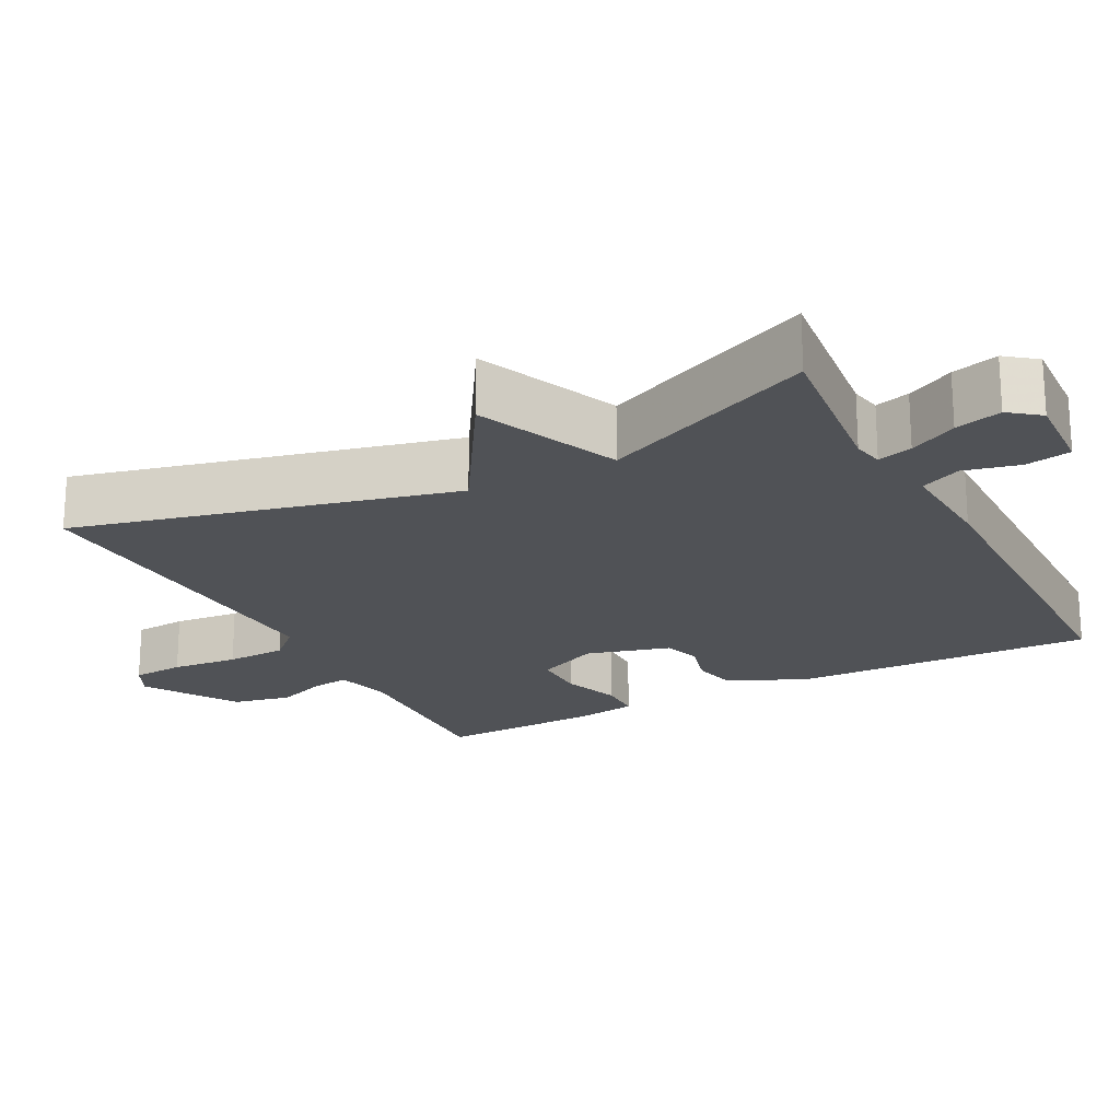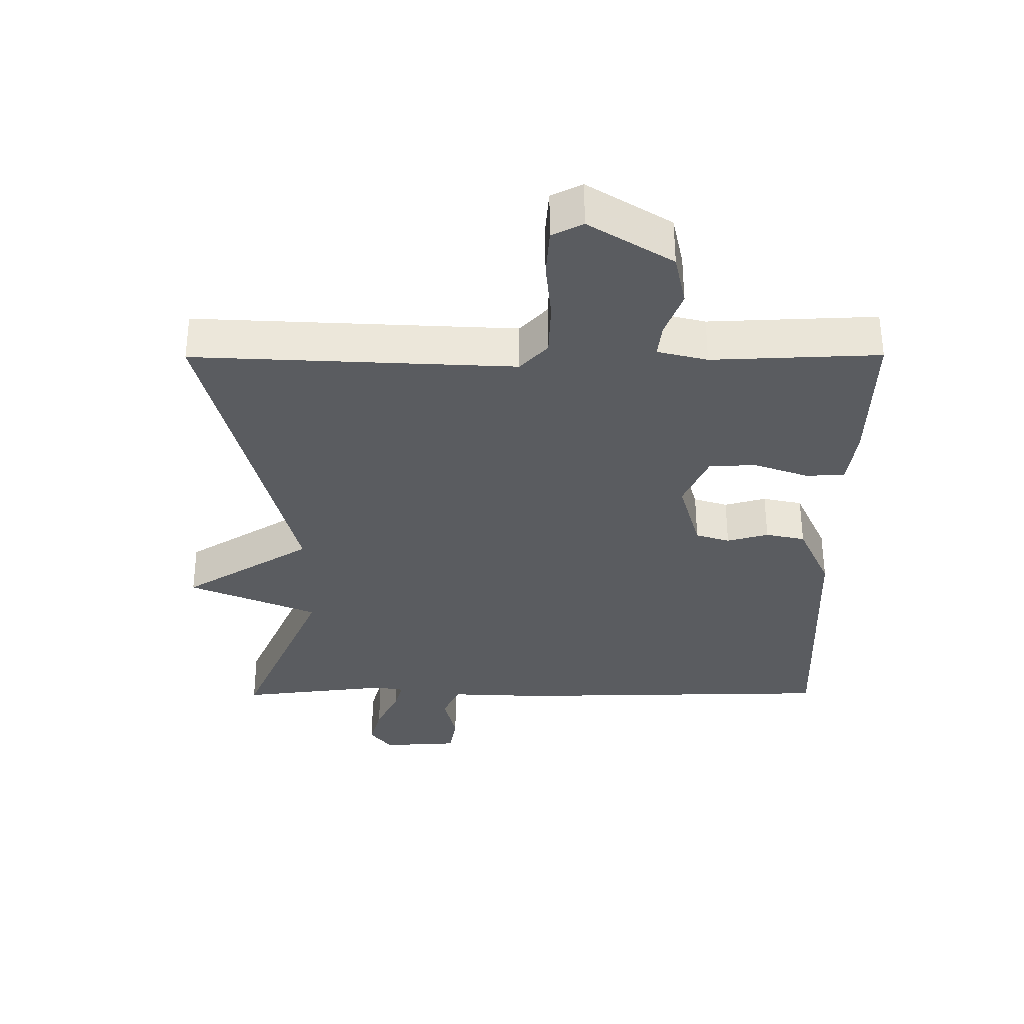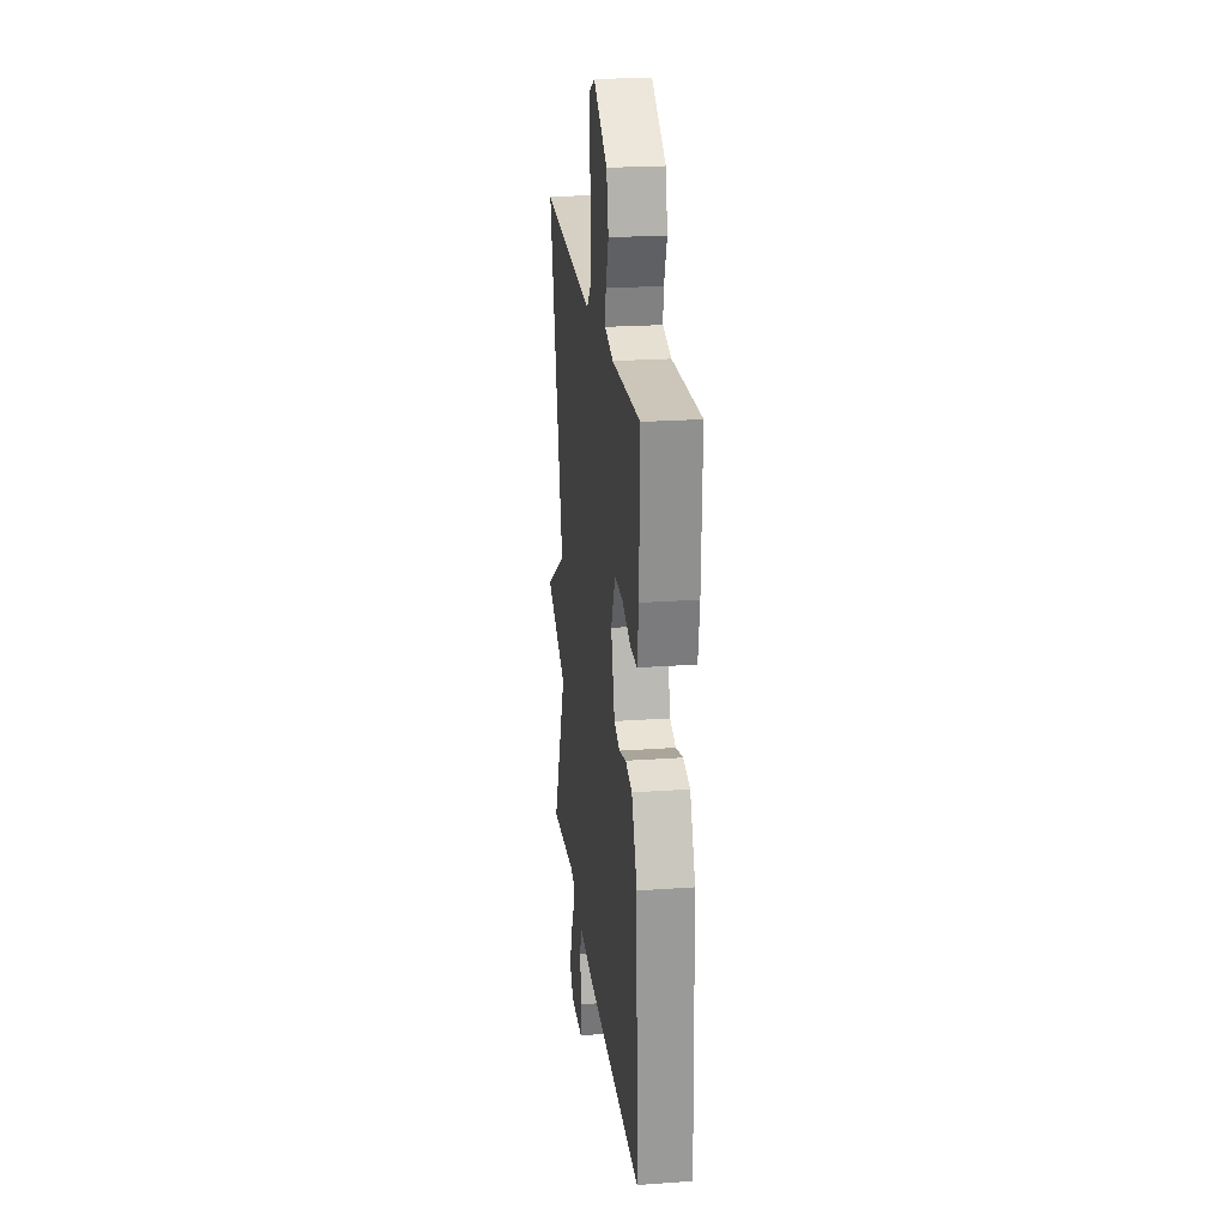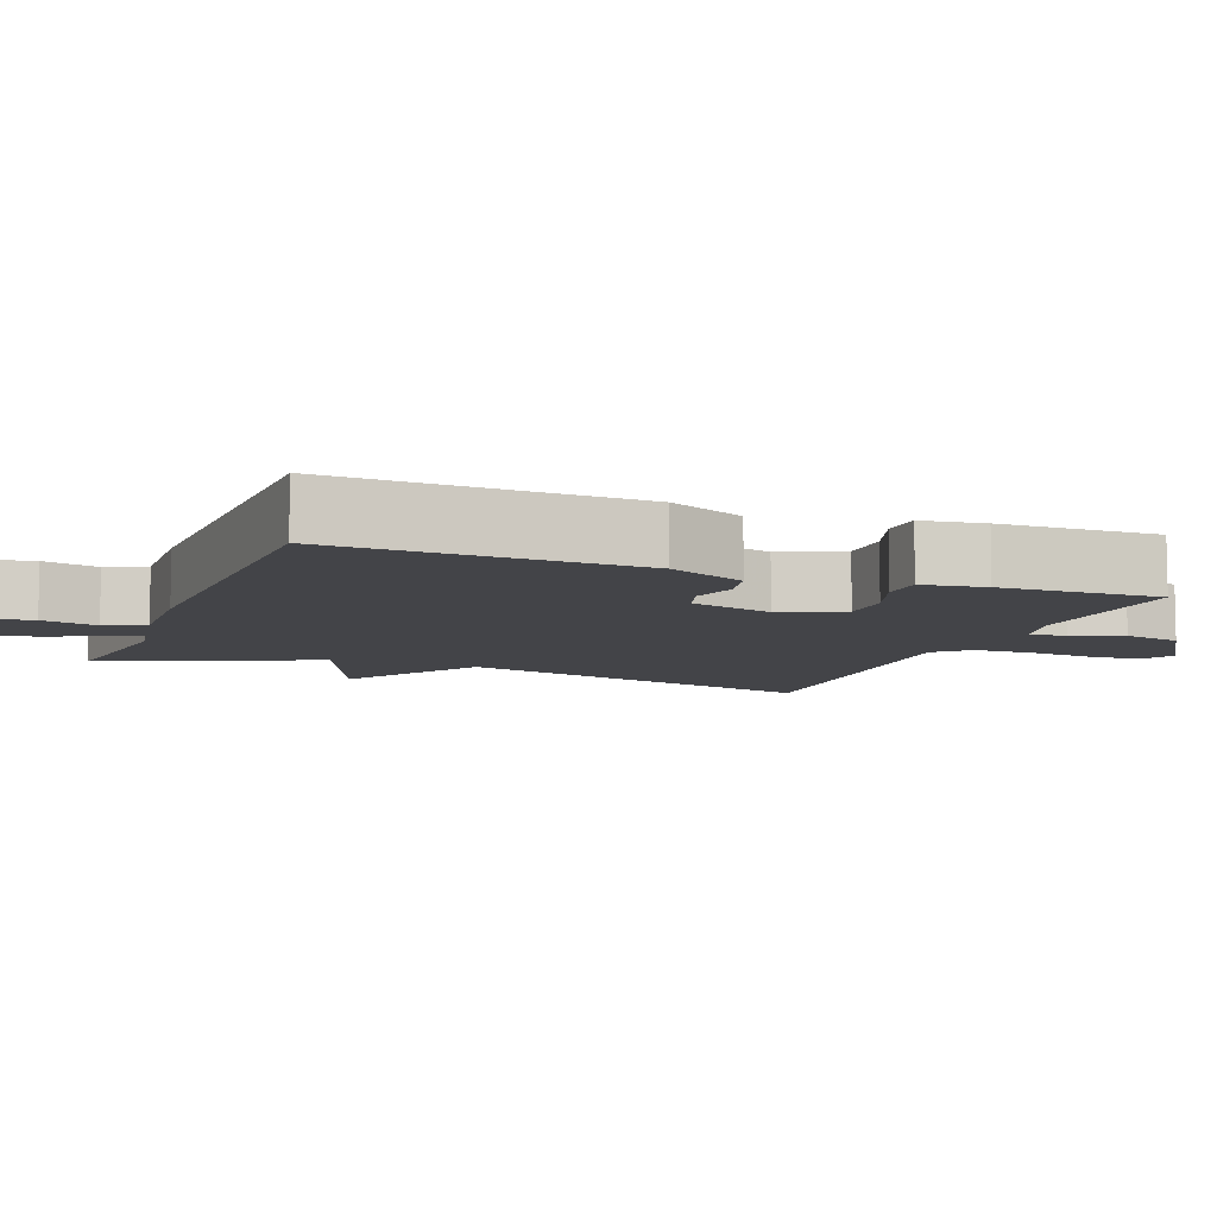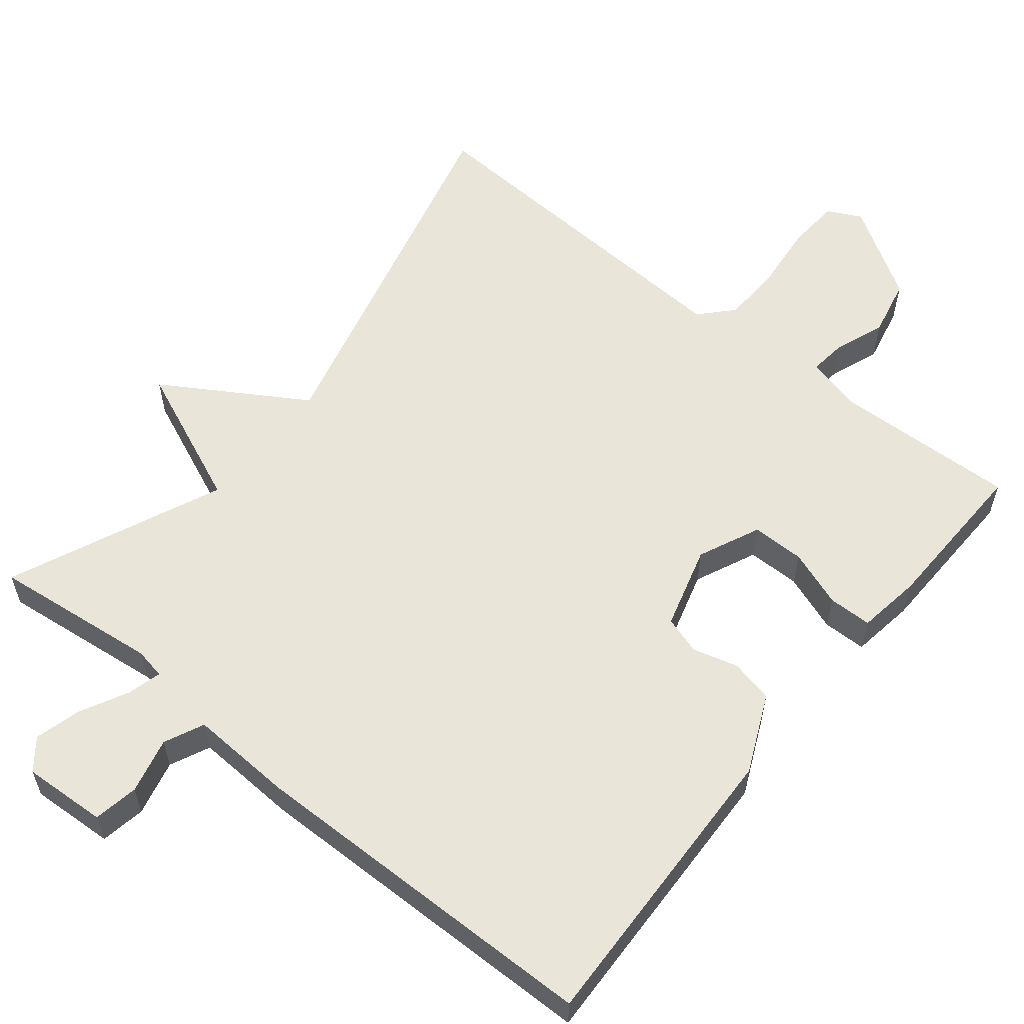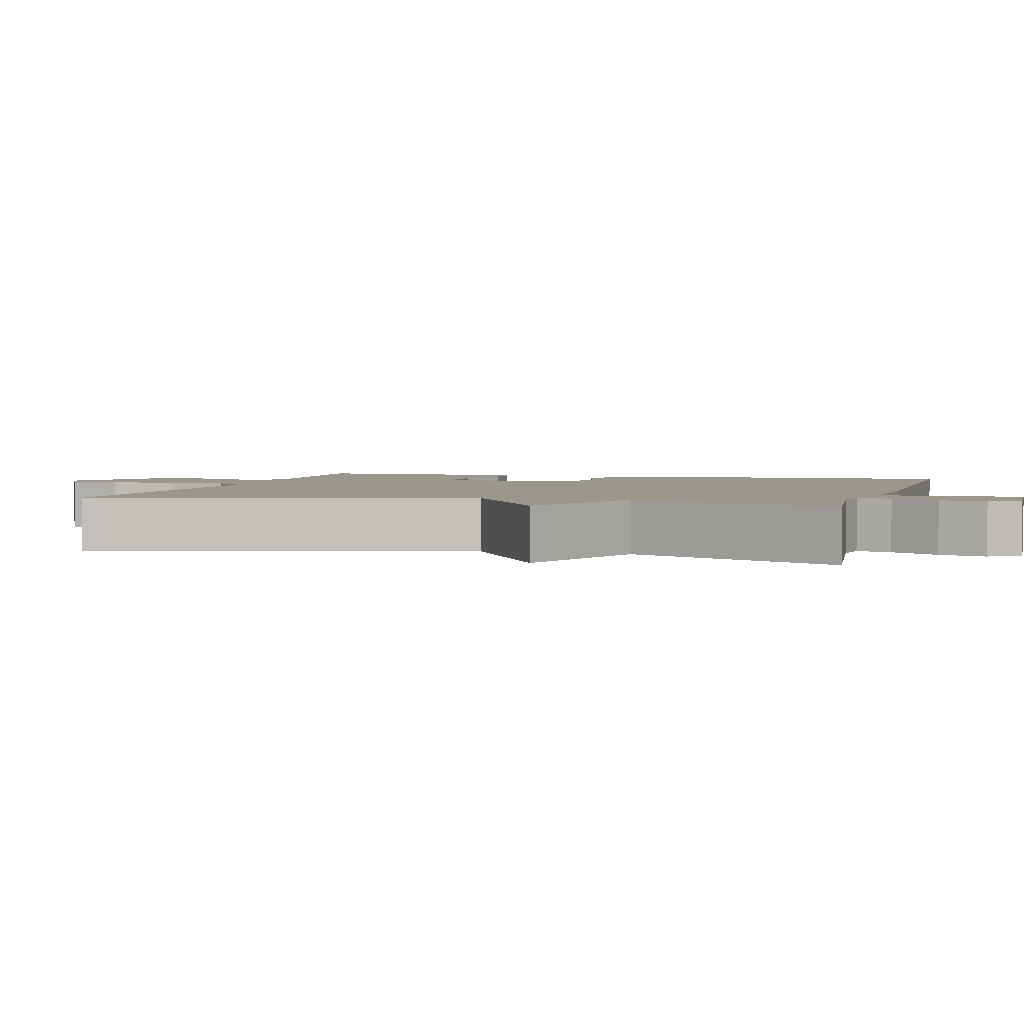
<metadata>
{"format":"obj","ext":"obj","renderer":"f3d","projection":"perspective","resolution":1024,"background":"white","views":[{"elev":-20.9,"azim":117.7,"up":"+Y"},{"elev":56.4,"azim":179.8,"up":"+Z"},{"elev":23.2,"azim":-96.9,"up":"+Z"},{"elev":-8.2,"azim":-111.3,"up":"+Y"},{"elev":58.3,"azim":-141.1,"up":"+Y"},{"elev":2.8,"azim":105.7,"up":"+Y"}]}
</metadata>
<code>
v -0.5 0.07 -0.5
v -0.486 0.07 -0.091
v -0.438 0.07 0.015
v -0.379 0.07 0.028
v -0.317 0.07 0.011
v -0.266 0.07 0.027
v -0.234 0.07 0.14
v -0.272 0.07 0.224
v -0.344 0.07 0.224
v -0.422 0.07 0.196
v -0.481 0.07 0.197
v -0.494 0.07 0.283
v -0.5 0.07 0.5
v -0.249 0.07 0.49
v -0.174 0.07 0.509
v -0.18 0.07 0.559
v -0.206 0.07 0.628
v -0.189 0.07 0.707
v -0.064 0.07 0.785
v -0.018 0.07 0.762
v -0.013 0.07 0.691
v -0.022 0.07 0.601
v -0.019 0.07 0.519
v 0.022 0.07 0.475
v 0.5 0.07 0.5
v 0.373 0.07 -0.01
v 0.565 0.07 -0.128
v 0.373 0.07 -0.21
v 0.5 0.07 -0.5
v 0.274 0.07 -0.474
v 0.232 0.07 -0.482
v 0.245 0.07 -0.529
v 0.278 0.07 -0.593
v 0.295 0.07 -0.656
v 0.263 0.07 -0.697
v 0.149 0.07 -0.691
v 0.138 0.07 -0.63
v 0.156 0.07 -0.554
v 0.131 0.07 -0.5
v -0.01 0.07 -0.507
v -0.5 0 -0.5
v -0.486 0 -0.091
v -0.438 0 0.015
v -0.379 0 0.028
v -0.317 0 0.011
v -0.266 0 0.027
v -0.234 0 0.14
v -0.272 0 0.224
v -0.344 0 0.224
v -0.422 0 0.196
v -0.481 0 0.197
v -0.494 0 0.283
v -0.5 0 0.5
v -0.249 0 0.49
v -0.174 0 0.509
v -0.18 0 0.559
v -0.206 0 0.628
v -0.189 0 0.707
v -0.064 0 0.785
v -0.018 0 0.762
v -0.013 0 0.691
v -0.022 0 0.601
v -0.019 0 0.519
v 0.022 0 0.475
v 0.5 0 0.5
v 0.373 0 -0.01
v 0.565 0 -0.128
v 0.373 0 -0.21
v 0.5 0 -0.5
v 0.274 0 -0.474
v 0.232 0 -0.482
v 0.245 0 -0.529
v 0.278 0 -0.593
v 0.295 0 -0.656
v 0.263 0 -0.697
v 0.149 0 -0.691
v 0.138 0 -0.63
v 0.156 0 -0.554
v 0.131 0 -0.5
v -0.01 0 -0.507
f 3 4 5
f 2 3 5
f 1 2 5
f 40 1 5
f 39 40 5
f 36 37 38
f 35 36 38
f 34 35 38
f 33 34 38
f 32 33 38
f 31 32 38 39
f 39 5 6
f 31 39 6
f 30 31 6
f 30 6 7
f 29 30 7
f 28 29 7
f 28 7 8
f 27 28 8
f 26 27 8
f 24 25 26 8
f 20 21 22
f 19 20 22
f 18 19 22
f 17 18 22
f 16 17 22
f 15 16 22 23
f 24 8 9
f 23 24 9
f 15 23 9
f 14 15 9
f 12 13 14
f 11 12 14
f 10 11 14
f 9 10 14
f 45 44 43
f 45 43 42
f 45 42 41
f 45 41 80
f 45 80 79
f 78 77 76
f 78 76 75
f 78 75 74
f 78 74 73
f 78 73 72
f 79 78 72 71
f 46 45 79
f 46 79 71
f 46 71 70
f 47 46 70
f 47 70 69
f 47 69 68
f 48 47 68
f 48 68 67
f 48 67 66
f 48 66 65 64
f 62 61 60
f 62 60 59
f 62 59 58
f 62 58 57
f 62 57 56
f 63 62 56 55
f 49 48 64
f 49 64 63
f 49 63 55
f 49 55 54
f 54 53 52
f 54 52 51
f 54 51 50
f 54 50 49
f 1 41 42 2
f 2 42 43 3
f 3 43 44 4
f 4 44 45 5
f 5 45 46 6
f 6 46 47 7
f 7 47 48 8
f 8 48 49 9
f 9 49 50 10
f 10 50 51 11
f 11 51 52 12
f 12 52 53 13
f 13 53 54 14
f 14 54 55 15
f 15 55 56 16
f 16 56 57 17
f 17 57 58 18
f 18 58 59 19
f 19 59 60 20
f 20 60 61 21
f 21 61 62 22
f 22 62 63 23
f 23 63 64 24
f 24 64 65 25
f 25 65 66 26
f 26 66 67 27
f 27 67 68 28
f 28 68 69 29
f 29 69 70 30
f 30 70 71 31
f 31 71 72 32
f 32 72 73 33
f 33 73 74 34
f 34 74 75 35
f 35 75 76 36
f 36 76 77 37
f 37 77 78 38
f 38 78 79 39
f 39 79 80 40
f 40 80 41 1

</code>
